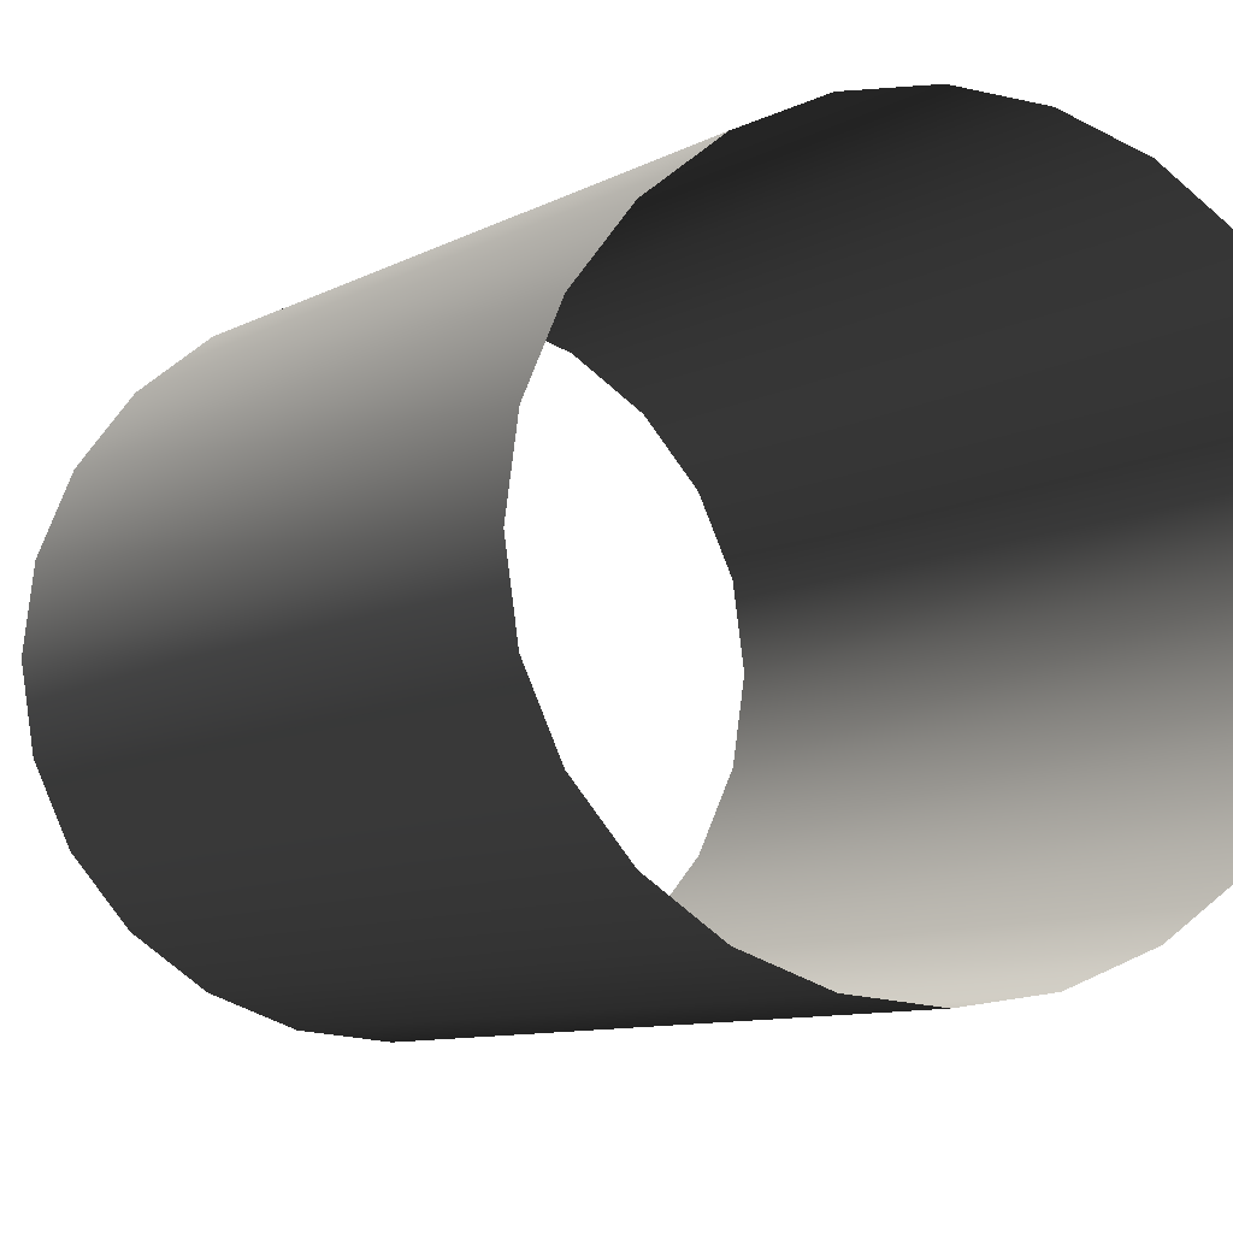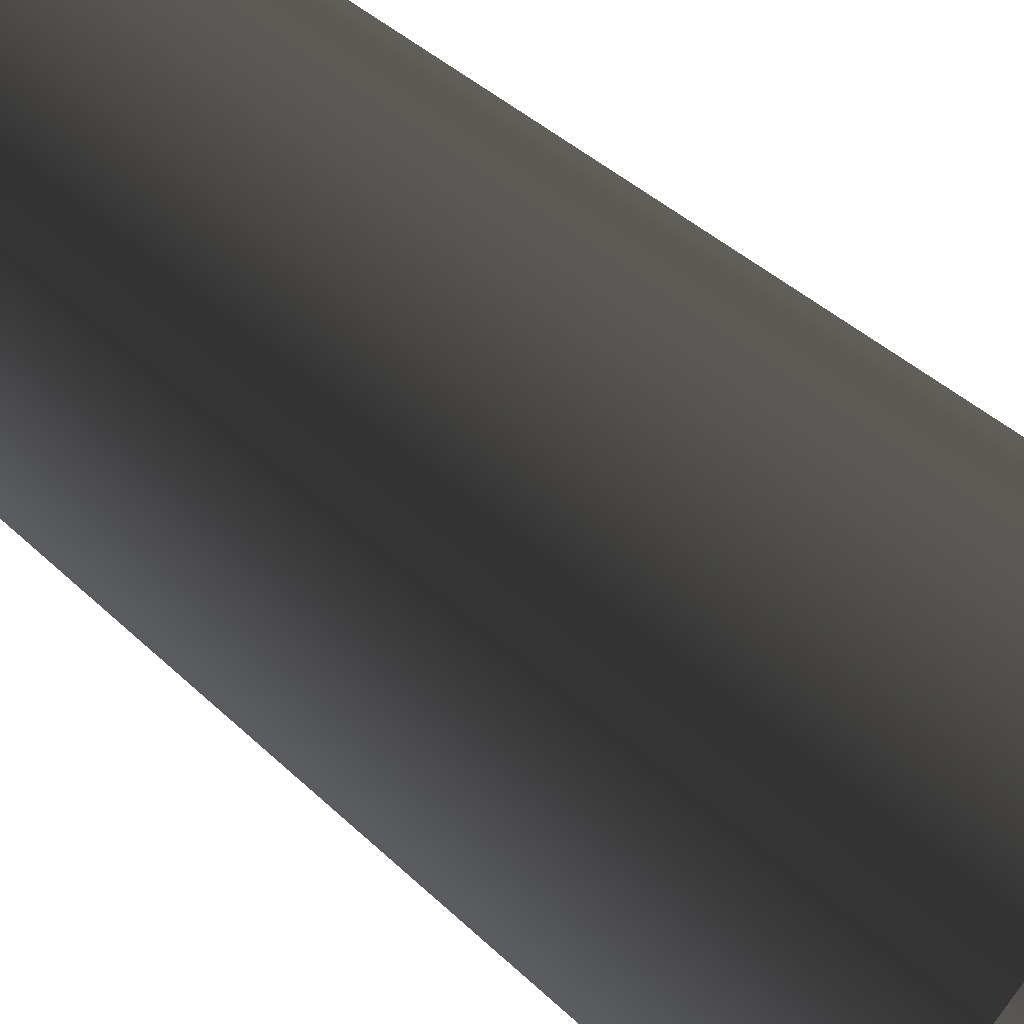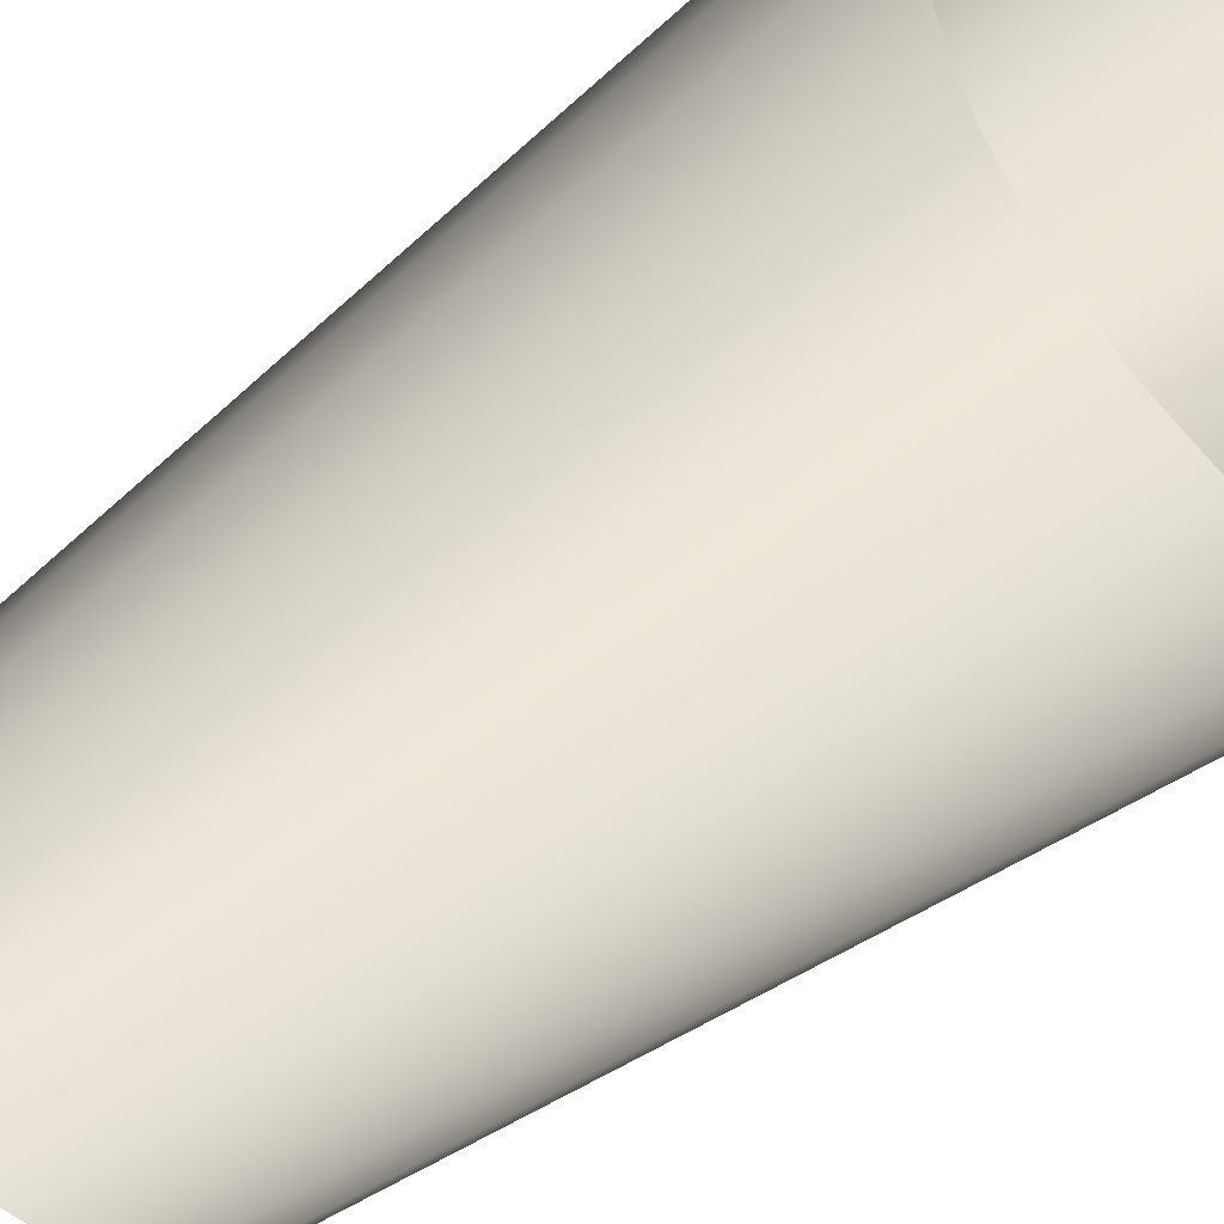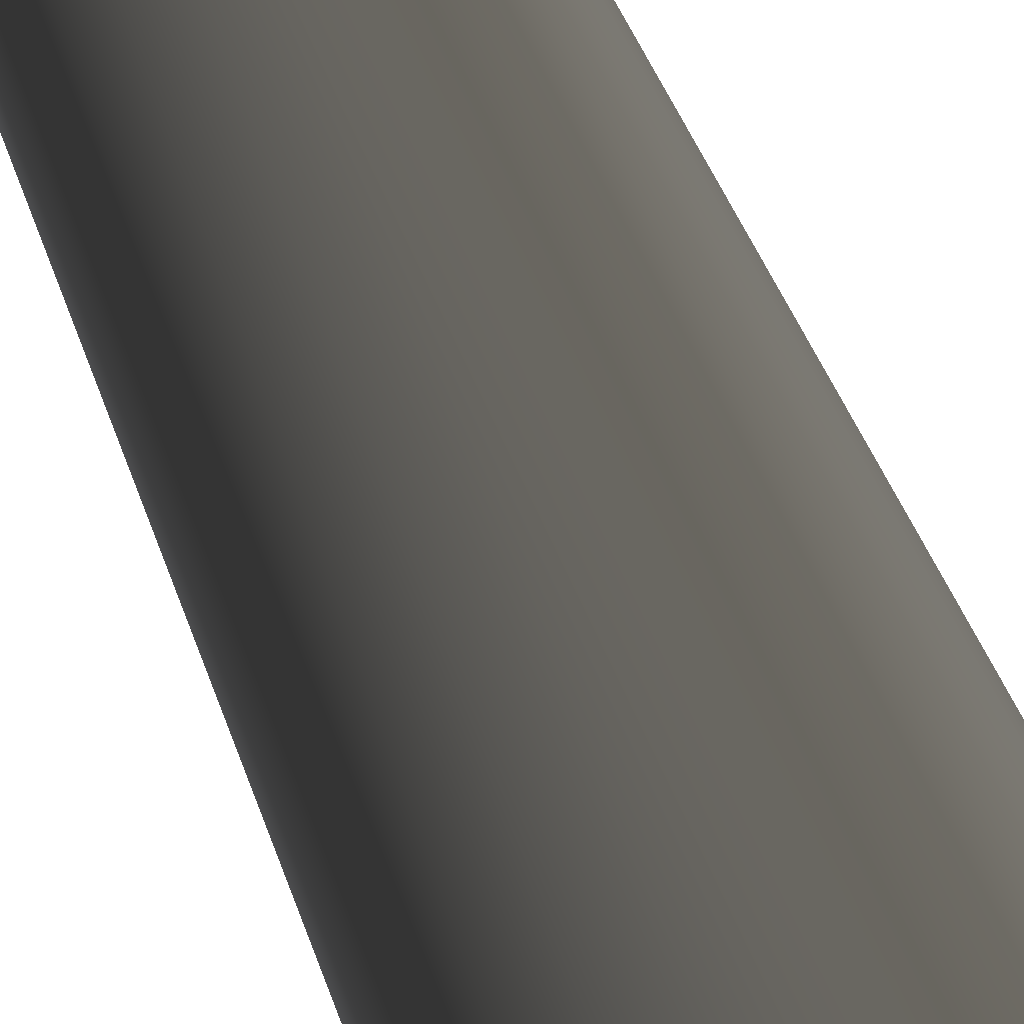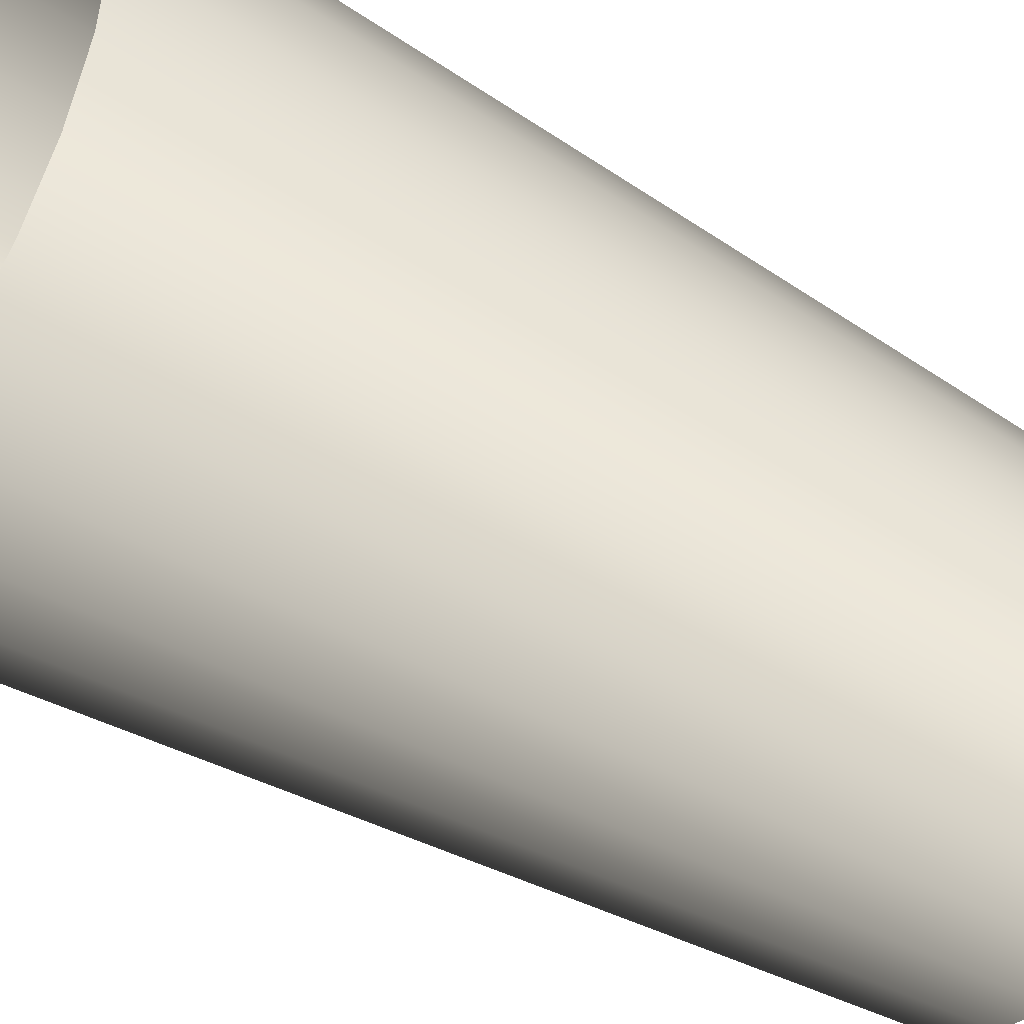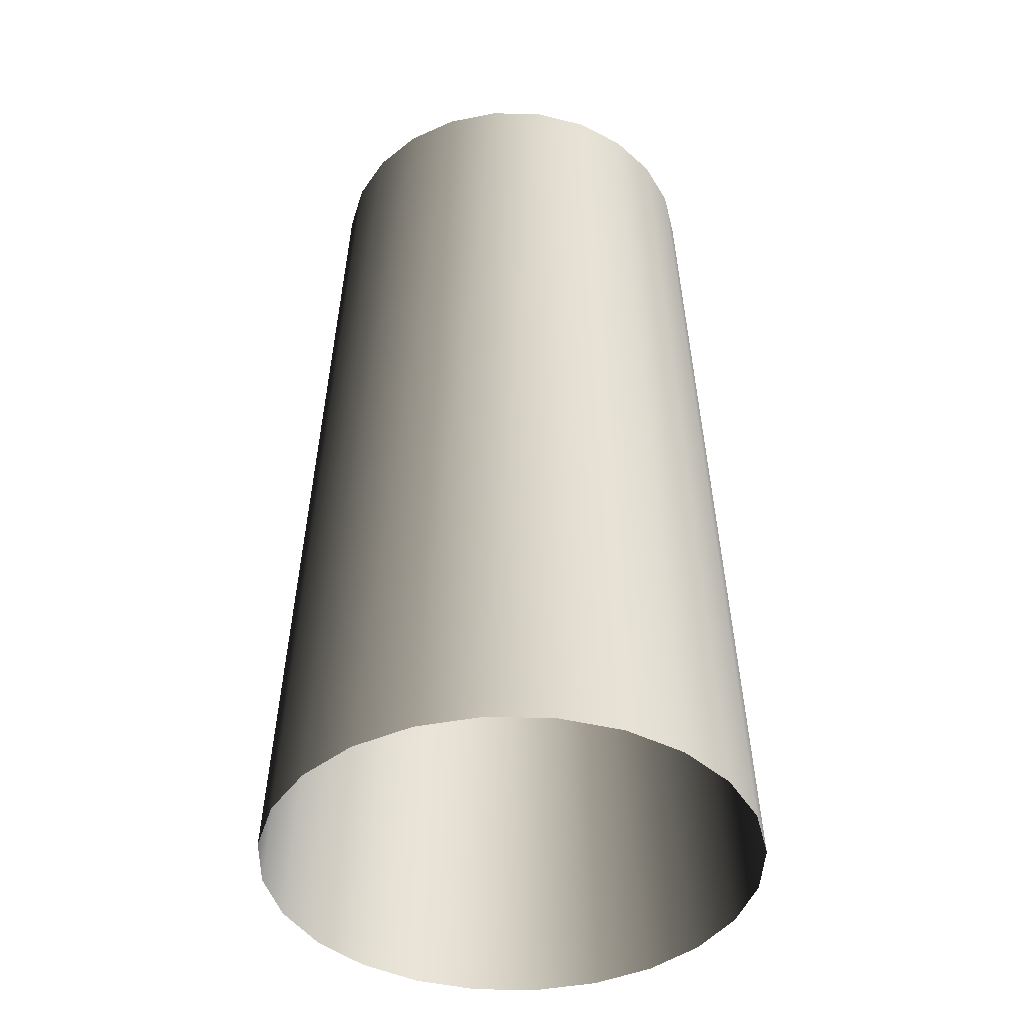
<metadata>
{"format":"obj","ext":"obj","renderer":"f3d","projection":"perspective","resolution":1024,"background":"white","views":[{"elev":-4.3,"azim":-18.5,"up":"+Y"},{"elev":66.6,"azim":129.4,"up":"+Y"},{"elev":-39.9,"azim":136.7,"up":"+Y"},{"elev":71.9,"azim":155.8,"up":"+Y"},{"elev":-41.5,"azim":-126.8,"up":"+Y"},{"elev":-42.0,"azim":-114.1,"up":"+Z"}]}
</metadata>
<code>
v  32 -4.436e-06 -14.17
v  30.91 8.282 -14.17
v  27.71 16 -14.17
v  22.63 22.63 -14.17
v  16 27.71 -14.17
v  8.282 30.91 -14.17
v  2.416e-06 32 -14.17
v  -8.282 30.91 -14.17
v  -16 27.71 -14.17
v  -22.63 22.63 -14.17
v  -27.71 16 -14.17
v  -30.91 8.282 -14.17
v  -32 8.025e-06 -14.17
v  -30.91 -8.282 -14.17
v  -27.71 -16 -14.17
v  -22.63 -22.63 -14.17
v  -16 -27.71 -14.17
v  -8.282 -30.91 -14.17
v  -1.488e-05 -32 -14.17
v  8.282 -30.91 -14.17
v  16 -27.71 -14.17
v  22.63 -22.63 -14.17
v  27.71 -16 -14.17
v  30.91 -8.282 -14.17
v  26.73 -2.755e-07 106.1
v  25.82 6.917 106.1
v  23.15 13.36 106.1
v  18.9 18.9 106.1
v  13.36 23.15 106.1
v  6.917 25.82 106.1
v  1.004e-06 26.73 106.1
v  -6.917 25.82 106.1
v  -13.36 23.15 106.1
v  -18.9 18.9 106.1
v  -23.15 13.36 106.1
v  -25.82 6.917 106.1
v  -26.73 1.013e-05 106.1
v  -25.82 -6.917 106.1
v  -23.15 -13.36 106.1
v  -18.9 -18.9 106.1
v  -13.36 -23.15 106.1
v  -6.917 -25.82 106.1
v  -1.344e-05 -26.73 106.1
v  6.917 -25.82 106.1
v  13.36 -23.15 106.1
v  18.9 -18.9 106.1
v  23.15 -13.36 106.1
v  25.82 -6.917 106.1
g Cylinder069
f 1 25 26
f 26 2 1
f 2 26 27
f 27 3 2
f 3 27 28
f 28 4 3
f 4 28 29
f 29 5 4
f 5 29 30
f 30 6 5
f 6 30 31
f 31 7 6
f 7 31 32
f 32 8 7
f 8 32 33
f 33 9 8
f 9 33 34
f 34 10 9
f 10 34 35
f 35 11 10
f 11 35 36
f 36 12 11
f 12 36 37
f 37 13 12
f 13 37 38
f 38 14 13
f 14 38 39
f 39 15 14
f 15 39 40
f 40 16 15
f 16 40 41
f 41 17 16
f 17 41 42
f 42 18 17
f 18 42 43
f 43 19 18
f 19 43 44
f 44 20 19
f 20 44 45
f 45 21 20
f 21 45 46
f 46 22 21
f 22 46 47
f 47 23 22
f 23 47 48
f 48 24 23
f 24 48 25
f 25 1 24

</code>
